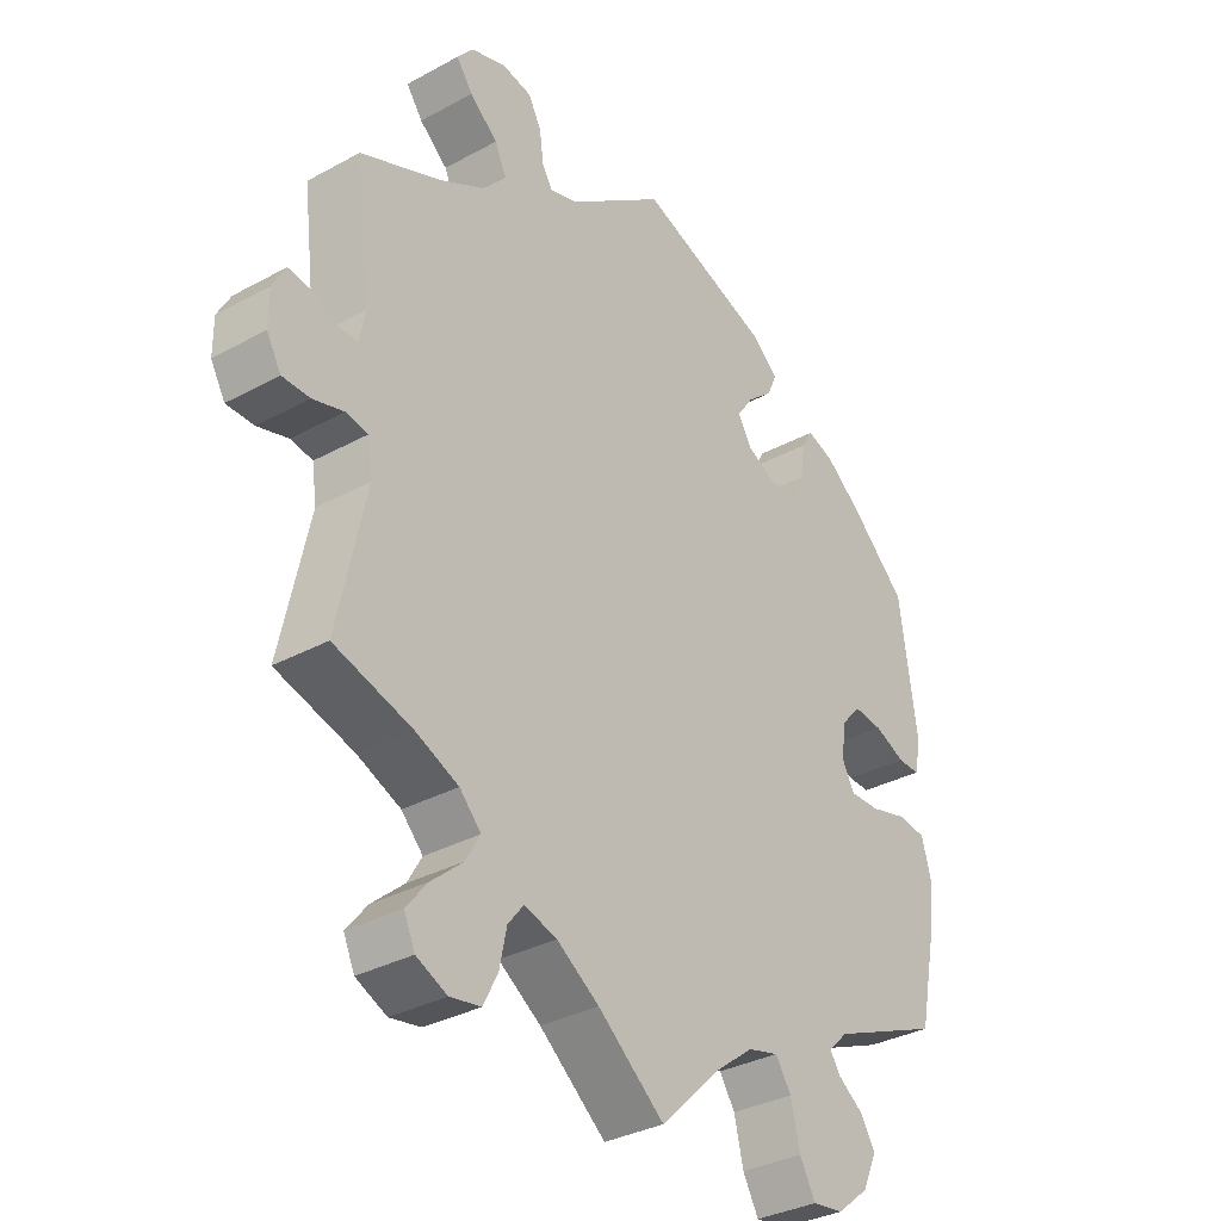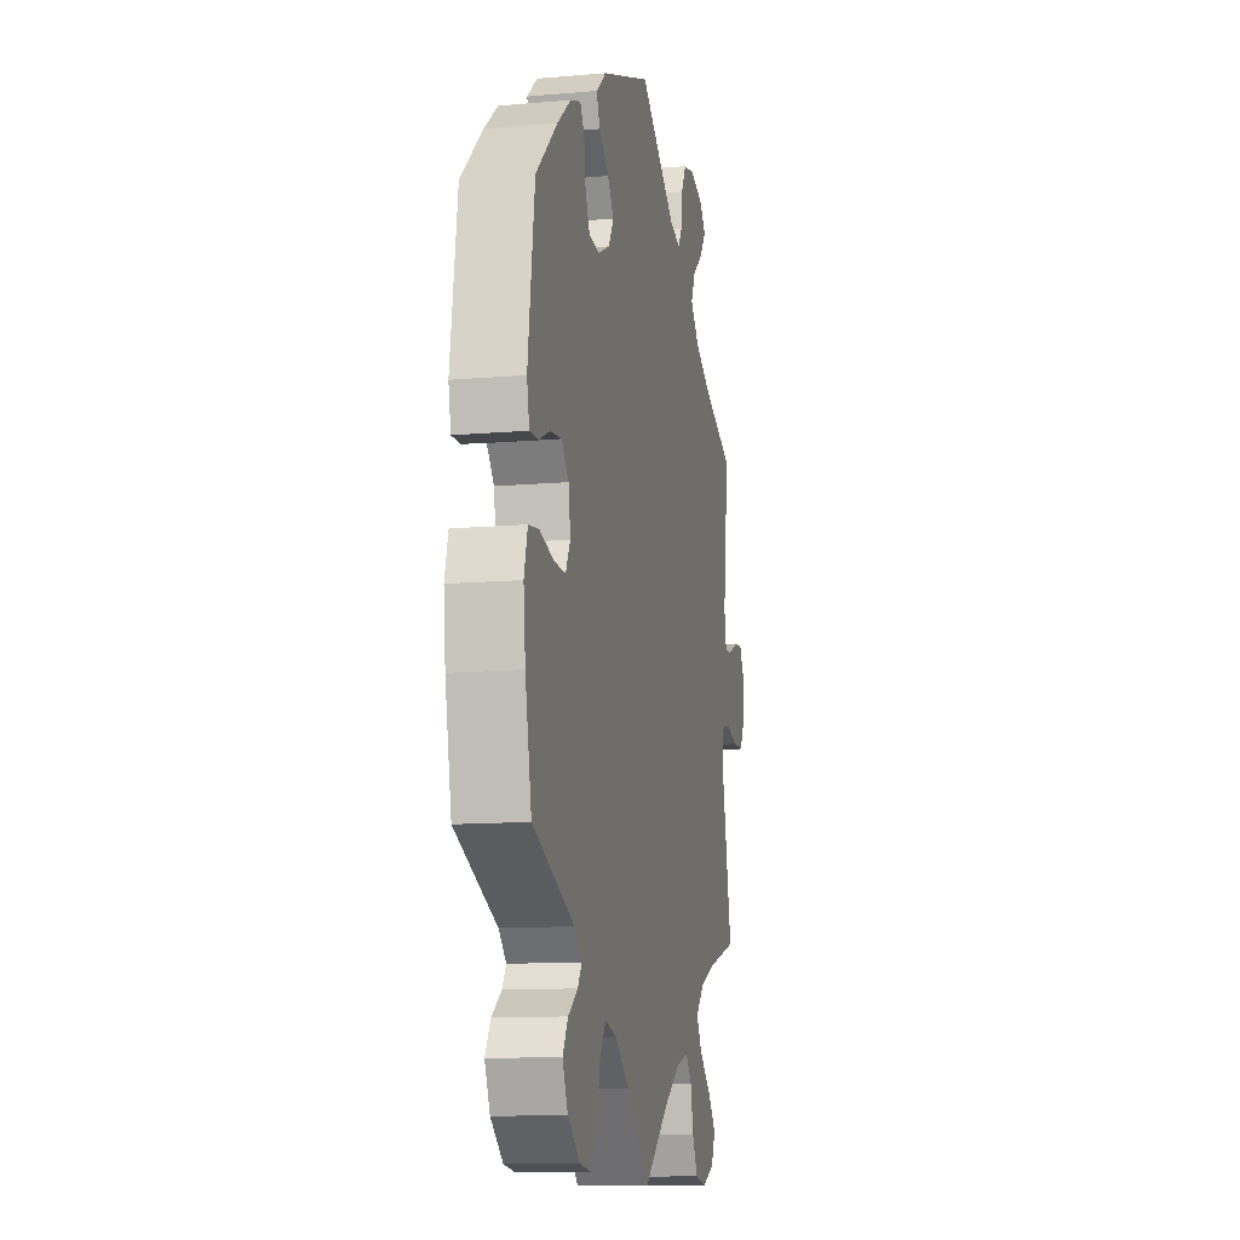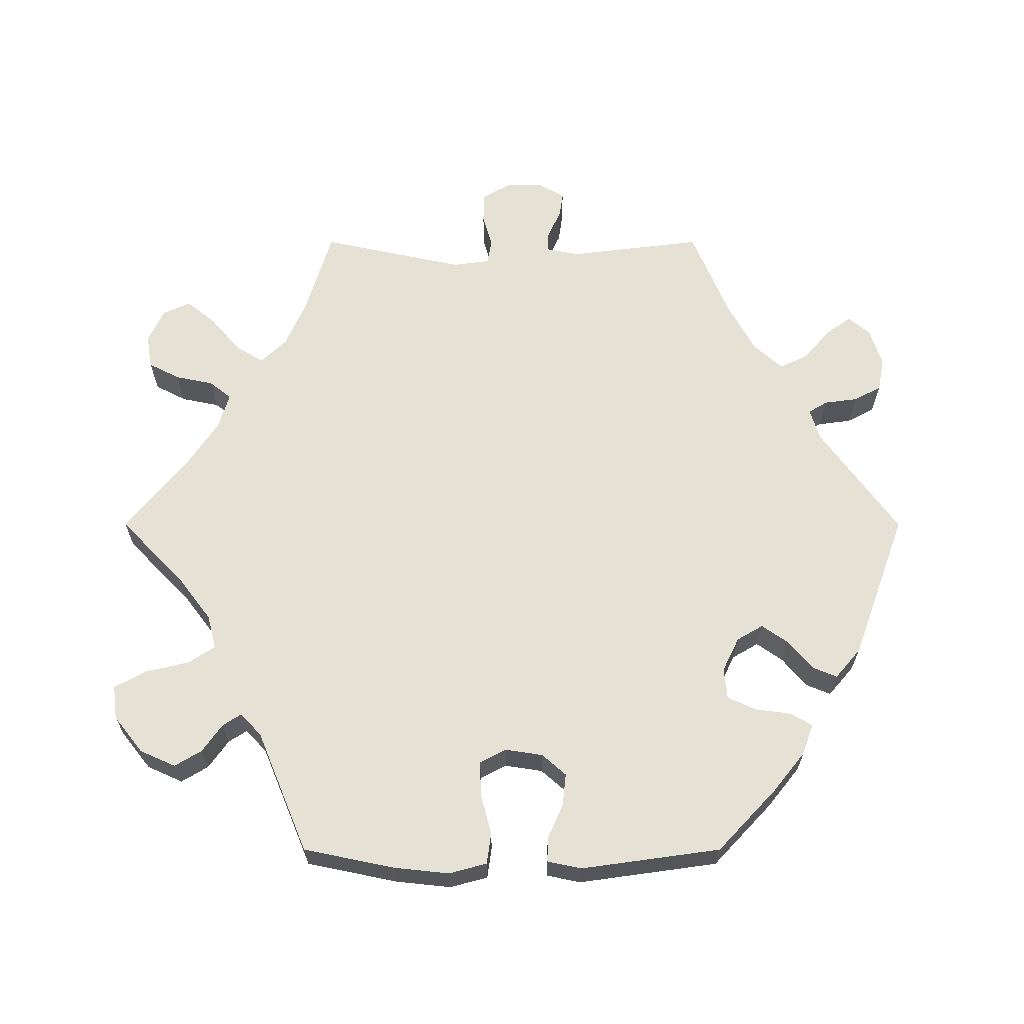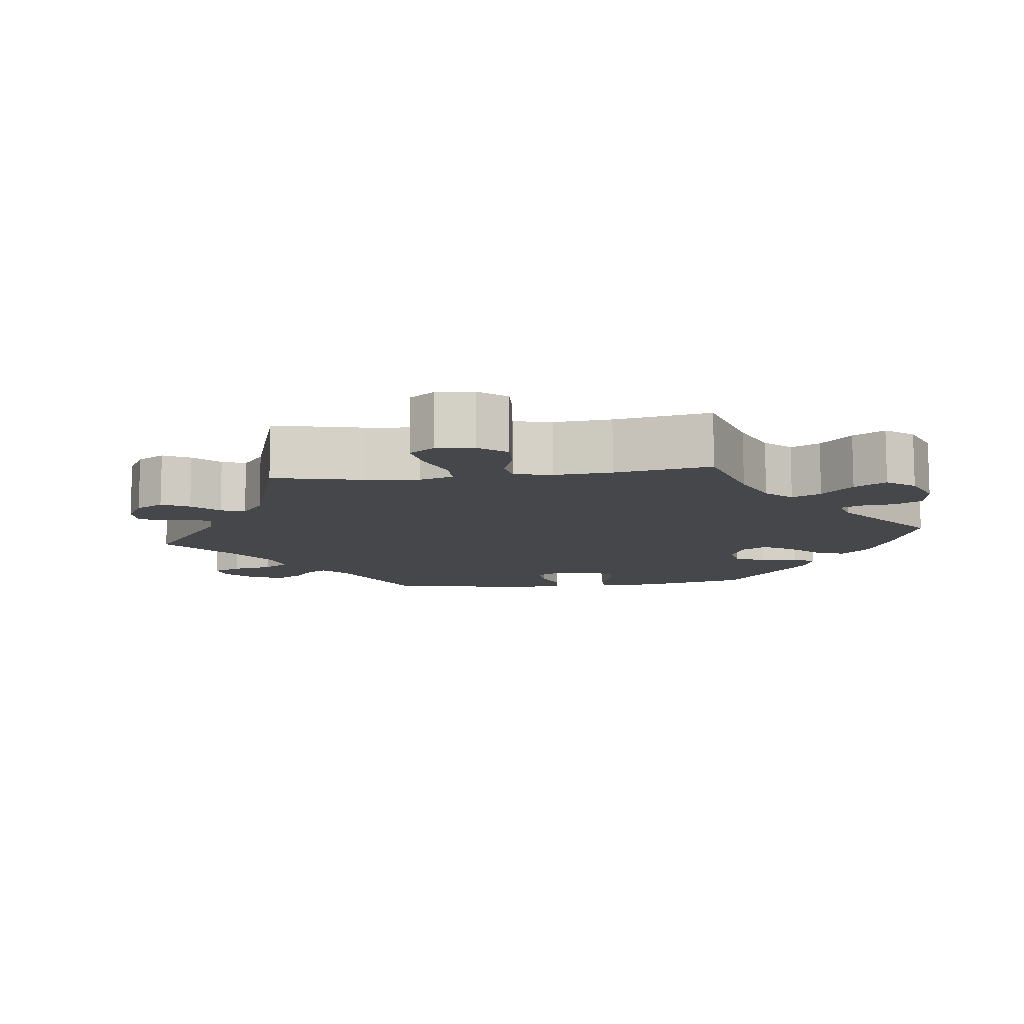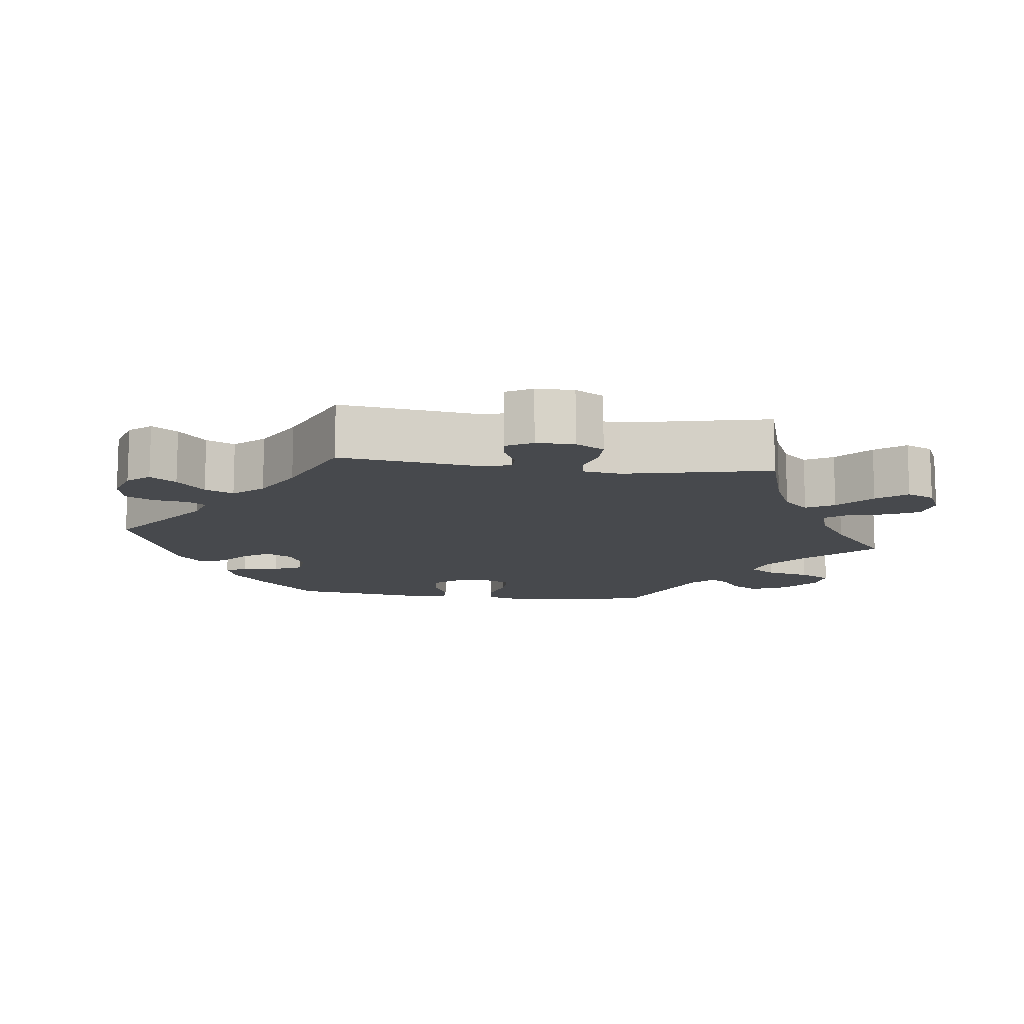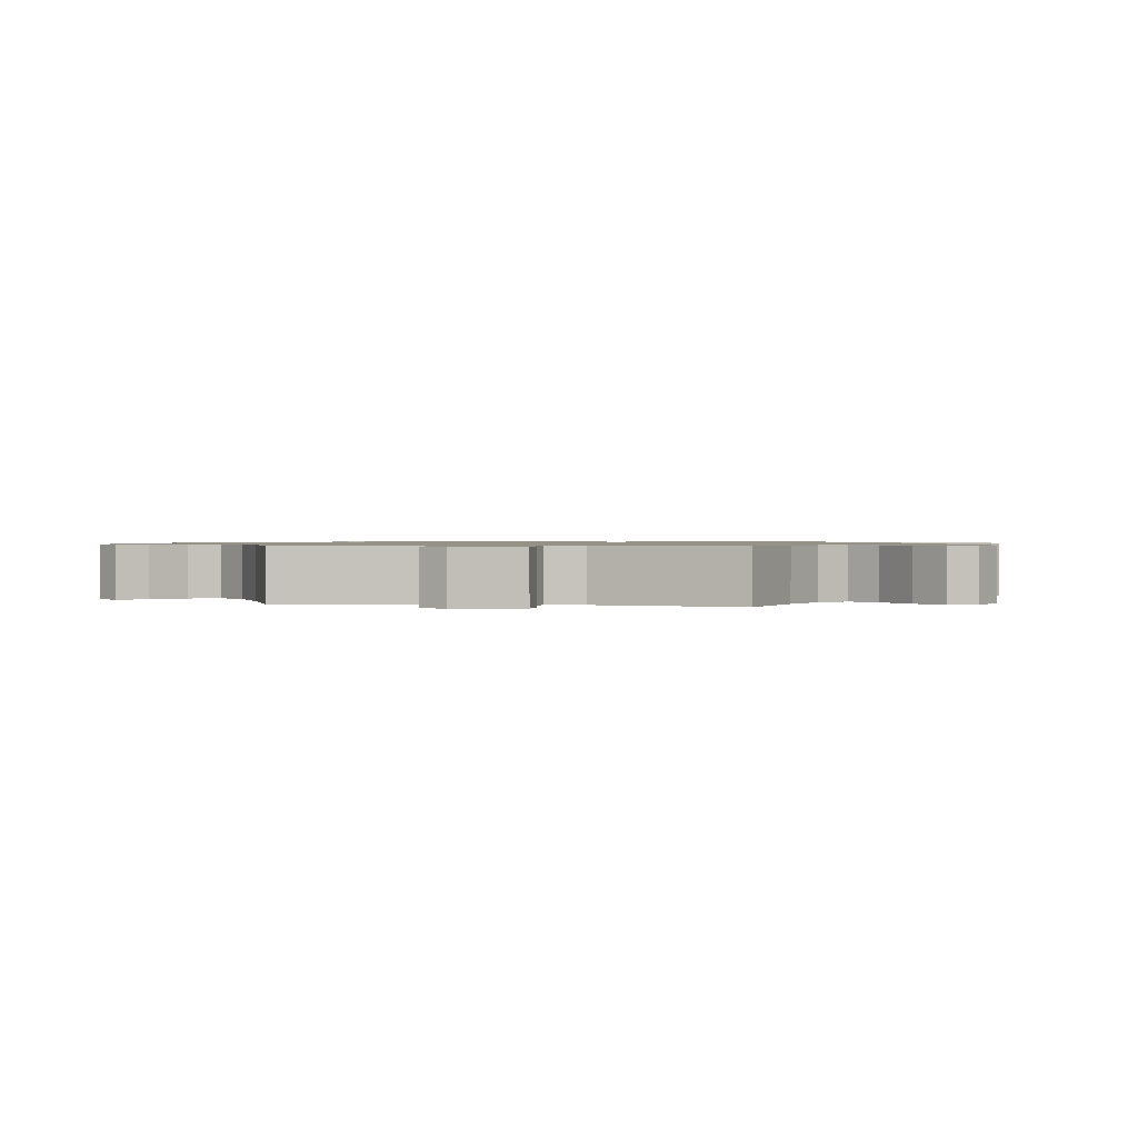
<metadata>
{"format":"obj","ext":"obj","renderer":"f3d","projection":"perspective","resolution":1024,"background":"white","views":[{"elev":-33.3,"azim":126.9,"up":"+Z"},{"elev":-12.1,"azim":-78.3,"up":"+Z"},{"elev":64.2,"azim":-90.0,"up":"+Y"},{"elev":-10.2,"azim":157.4,"up":"+Y"},{"elev":-12.1,"azim":82.6,"up":"+Y"},{"elev":1.0,"azim":99.3,"up":"+Y"}]}
</metadata>
<code>
v -0.415 0.07 0.37
v -0.36 0.07 0.414
v -0.318 0.07 0.429
v -0.301 0.07 0.4
v -0.294 0.07 0.349
v -0.276 0.07 0.31
v -0.233 0.07 0.306
v -0.186 0.07 0.329
v -0.165 0.07 0.365
v -0.19 0.07 0.401
v -0.23 0.07 0.435
v -0.244 0.07 0.469
v -0.203 0.07 0.504
v -0.001 0.07 0.578
v 0.148 0.07 0.47
v 0.191 0.07 0.457
v 0.207 0.07 0.483
v 0.213 0.07 0.529
v 0.233 0.07 0.567
v 0.279 0.07 0.576
v 0.332 0.07 0.559
v 0.357 0.07 0.529
v 0.332 0.07 0.494
v 0.289 0.07 0.457
v 0.271 0.07 0.418
v 0.307 0.07 0.378
v 0.377 0.07 0.34
v 0.5 0.07 0.289
v 0.477 0.07 0.103
v 0.486 0.07 0.058
v 0.513 0.07 0.058
v 0.554 0.07 0.077
v 0.589 0.07 0.082
v 0.609 0.07 0.046
v 0.609 0.07 -0.006
v 0.587 0.07 -0.045
v 0.545 0.07 -0.046
v 0.498 0.07 -0.033
v 0.464 0.07 -0.039
v 0.457 0.07 -0.09
v 0.5 0.07 -0.289
v 0.381 0.07 -0.325
v 0.315 0.07 -0.354
v 0.282 0.07 -0.389
v 0.304 0.07 -0.427
v 0.353 0.07 -0.469
v 0.385 0.07 -0.509
v 0.368 0.07 -0.547
v 0.321 0.07 -0.569
v 0.274 0.07 -0.561
v 0.252 0.07 -0.518
v 0.241 0.07 -0.465
v 0.217 0.07 -0.435
v 0.167 0.07 -0.45
v 0.102 0.07 -0.494
v 0 0.07 -0.578
v -0.092 0.07 -0.489
v -0.151 0.07 -0.444
v -0.198 0.07 -0.432
v -0.222 0.07 -0.469
v -0.236 0.07 -0.529
v -0.26 0.07 -0.573
v -0.307 0.07 -0.567
v -0.357 0.07 -0.527
v -0.379 0.07 -0.478
v -0.357 0.07 -0.441
v -0.318 0.07 -0.413
v -0.302 0.07 -0.388
v -0.332 0.07 -0.359
v -0.501 0.07 -0.289
v -0.527 0.07 -0.163
v -0.535 0.07 -0.087
v -0.521 0.07 -0.035
v -0.478 0.07 -0.029
v -0.421 0.07 -0.044
v -0.374 0.07 -0.045
v -0.355 0.07 -0.009
v -0.363 0.07 0.043
v -0.392 0.07 0.076
v -0.437 0.07 0.071
v -0.484 0.07 0.05
v -0.518 0.07 0.049
v -0.528 0.07 0.096
v -0.501 0.07 0.289
v -0.415 0 0.37
v -0.36 0 0.414
v -0.318 0 0.429
v -0.301 0 0.4
v -0.294 0 0.349
v -0.276 0 0.31
v -0.233 0 0.306
v -0.186 0 0.329
v -0.165 0 0.365
v -0.19 0 0.401
v -0.23 0 0.435
v -0.244 0 0.469
v -0.203 0 0.504
v -0.001 0 0.578
v 0.148 0 0.47
v 0.191 0 0.457
v 0.207 0 0.483
v 0.213 0 0.529
v 0.233 0 0.567
v 0.279 0 0.576
v 0.332 0 0.559
v 0.357 0 0.529
v 0.332 0 0.494
v 0.289 0 0.457
v 0.271 0 0.418
v 0.307 0 0.378
v 0.377 0 0.34
v 0.5 0 0.289
v 0.477 0 0.103
v 0.486 0 0.058
v 0.513 0 0.058
v 0.554 0 0.077
v 0.589 0 0.082
v 0.609 0 0.046
v 0.609 0 -0.006
v 0.587 0 -0.045
v 0.545 0 -0.046
v 0.498 0 -0.033
v 0.464 0 -0.039
v 0.457 0 -0.09
v 0.5 0 -0.289
v 0.381 0 -0.325
v 0.315 0 -0.354
v 0.282 0 -0.389
v 0.304 0 -0.427
v 0.353 0 -0.469
v 0.385 0 -0.509
v 0.368 0 -0.547
v 0.321 0 -0.569
v 0.274 0 -0.561
v 0.252 0 -0.518
v 0.241 0 -0.465
v 0.217 0 -0.435
v 0.167 0 -0.45
v 0.102 0 -0.494
v 0 0 -0.578
v -0.092 0 -0.489
v -0.151 0 -0.444
v -0.198 0 -0.432
v -0.222 0 -0.469
v -0.236 0 -0.529
v -0.26 0 -0.573
v -0.307 0 -0.567
v -0.357 0 -0.527
v -0.379 0 -0.478
v -0.357 0 -0.441
v -0.318 0 -0.413
v -0.302 0 -0.388
v -0.332 0 -0.359
v -0.501 0 -0.289
v -0.527 0 -0.163
v -0.535 0 -0.087
v -0.521 0 -0.035
v -0.478 0 -0.029
v -0.421 0 -0.044
v -0.374 0 -0.045
v -0.355 0 -0.009
v -0.363 0 0.043
v -0.392 0 0.076
v -0.437 0 0.071
v -0.484 0 0.05
v -0.518 0 0.049
v -0.528 0 0.096
v -0.501 0 0.289
f 80 81 82 83
f 79 80 83 84
f 78 79 84 1
f 72 73 74 75
f 72 75 76
f 69 70 71 72
f 68 69 72 76
f 64 65 66 67
f 64 67 68
f 63 64 68
f 60 61 62 63
f 59 60 63 68
f 58 59 68 76
f 55 56 57
f 54 55 57 58
f 53 54 58 76
f 49 50 51 52
f 47 48 49 52
f 45 46 47 52
f 44 45 52 53
f 43 44 53 76
f 40 41 42
f 39 40 42 43
f 35 36 37 38
f 35 38 39
f 34 35 39
f 31 32 33 34
f 30 31 34 39
f 29 30 39 43
f 27 28 29 43
f 21 22 23 24
f 21 24 25
f 20 21 25
f 17 18 19 20
f 16 17 20 25
f 15 16 25 26
f 13 14 15
f 10 11 12 13
f 9 10 13 15
f 8 9 15 26
f 2 3 4 5
f 78 1 2 5
f 77 78 5 6
f 43 76 77
f 7 8 26 27
f 7 27 43 77
f 6 7 77
f 167 166 165 164
f 168 167 164 163
f 85 168 163 162
f 159 158 157 156
f 160 159 156
f 156 155 154 153
f 160 156 153 152
f 151 150 149 148
f 152 151 148
f 152 148 147
f 147 146 145 144
f 152 147 144 143
f 160 152 143 142
f 141 140 139
f 142 141 139 138
f 160 142 138 137
f 136 135 134 133
f 136 133 132 131
f 136 131 130 129
f 137 136 129 128
f 160 137 128 127
f 126 125 124
f 127 126 124 123
f 122 121 120 119
f 123 122 119
f 123 119 118
f 118 117 116 115
f 123 118 115 114
f 127 123 114 113
f 127 113 112 111
f 108 107 106 105
f 109 108 105
f 109 105 104
f 104 103 102 101
f 109 104 101 100
f 110 109 100 99
f 99 98 97
f 97 96 95 94
f 99 97 94 93
f 110 99 93 92
f 89 88 87 86
f 89 86 85 162
f 90 89 162 161
f 161 160 127
f 111 110 92 91
f 161 127 111 91
f 161 91 90
f 1 85 86 2
f 2 86 87 3
f 3 87 88 4
f 4 88 89 5
f 5 89 90 6
f 6 90 91 7
f 7 91 92 8
f 8 92 93 9
f 9 93 94 10
f 10 94 95 11
f 11 95 96 12
f 12 96 97 13
f 13 97 98 14
f 14 98 99 15
f 15 99 100 16
f 16 100 101 17
f 17 101 102 18
f 18 102 103 19
f 19 103 104 20
f 20 104 105 21
f 21 105 106 22
f 22 106 107 23
f 23 107 108 24
f 24 108 109 25
f 25 109 110 26
f 26 110 111 27
f 27 111 112 28
f 28 112 113 29
f 29 113 114 30
f 30 114 115 31
f 31 115 116 32
f 32 116 117 33
f 33 117 118 34
f 34 118 119 35
f 35 119 120 36
f 36 120 121 37
f 37 121 122 38
f 38 122 123 39
f 39 123 124 40
f 40 124 125 41
f 41 125 126 42
f 42 126 127 43
f 43 127 128 44
f 44 128 129 45
f 45 129 130 46
f 46 130 131 47
f 47 131 132 48
f 48 132 133 49
f 49 133 134 50
f 50 134 135 51
f 51 135 136 52
f 52 136 137 53
f 53 137 138 54
f 54 138 139 55
f 55 139 140 56
f 56 140 141 57
f 57 141 142 58
f 58 142 143 59
f 59 143 144 60
f 60 144 145 61
f 61 145 146 62
f 62 146 147 63
f 63 147 148 64
f 64 148 149 65
f 65 149 150 66
f 66 150 151 67
f 67 151 152 68
f 68 152 153 69
f 69 153 154 70
f 70 154 155 71
f 71 155 156 72
f 72 156 157 73
f 73 157 158 74
f 74 158 159 75
f 75 159 160 76
f 76 160 161 77
f 77 161 162 78
f 78 162 163 79
f 79 163 164 80
f 80 164 165 81
f 81 165 166 82
f 82 166 167 83
f 83 167 168 84
f 84 168 85 1

</code>
